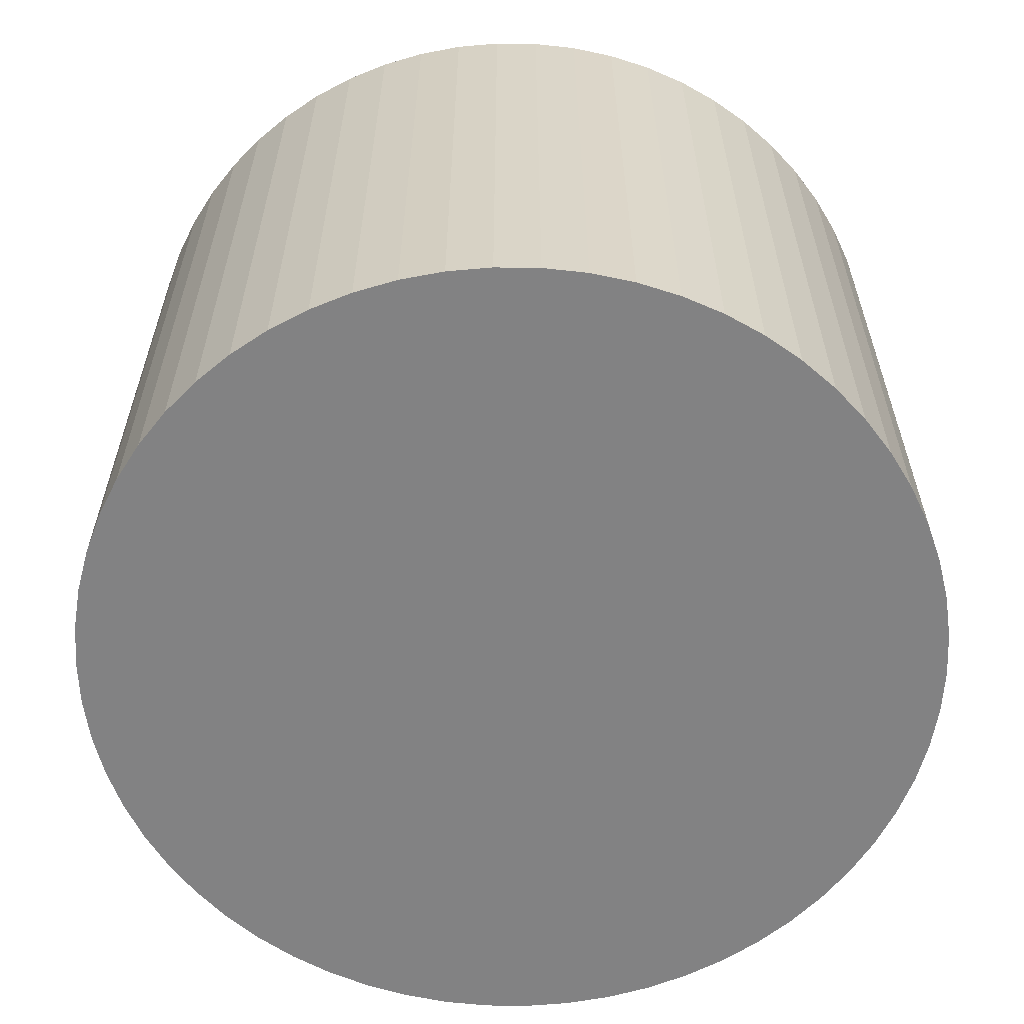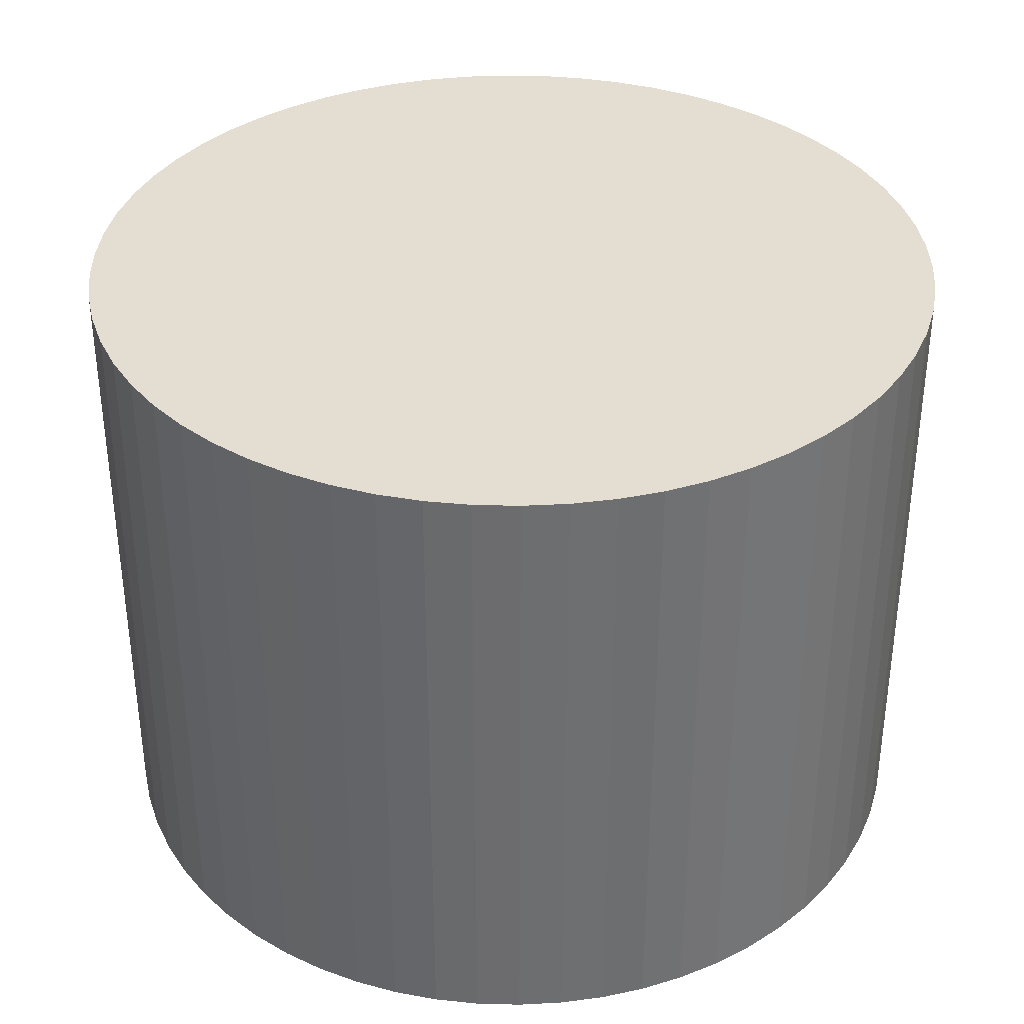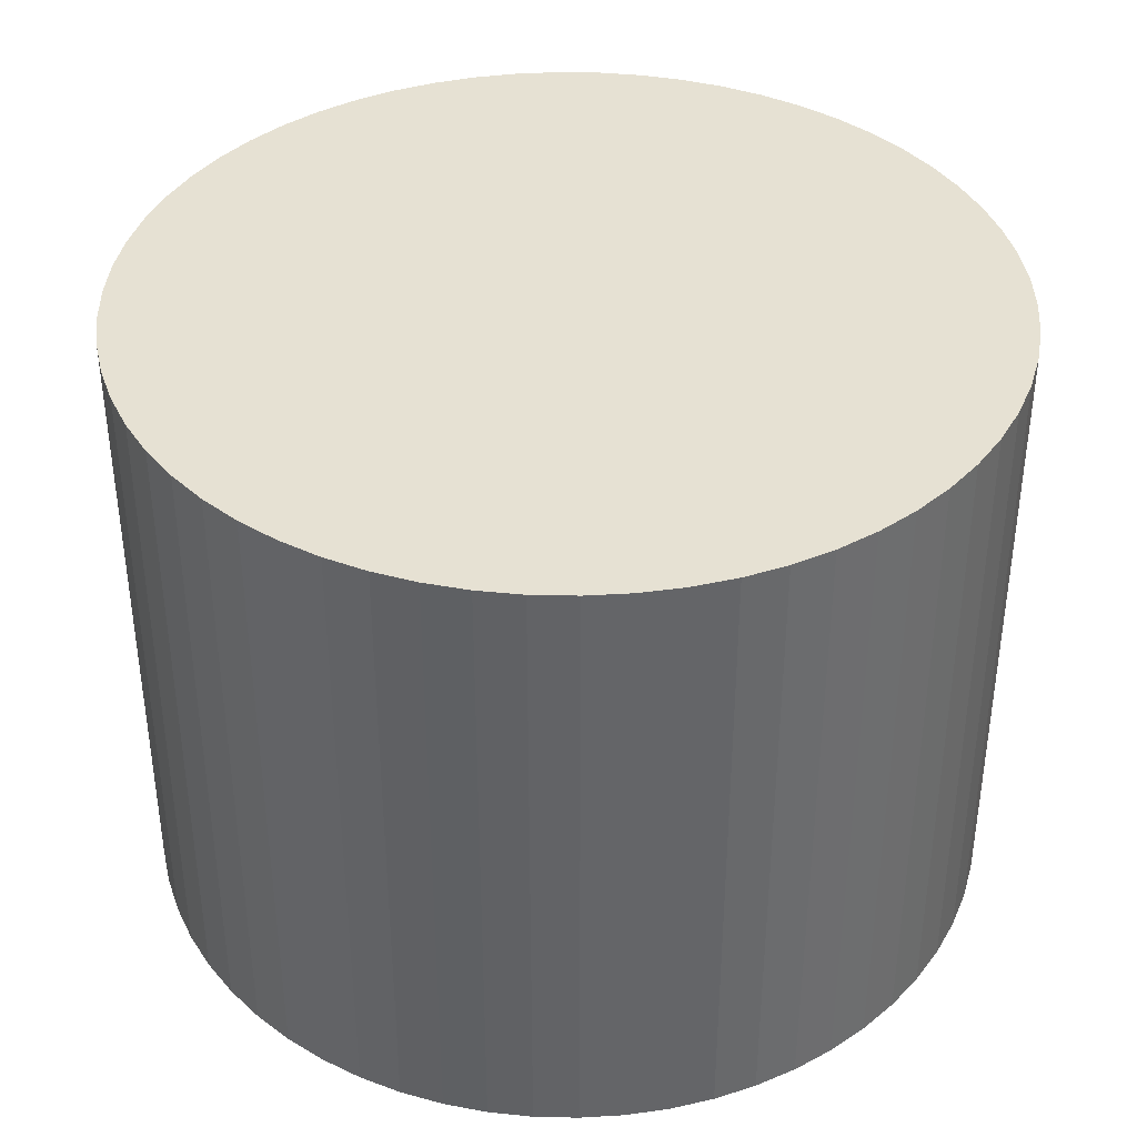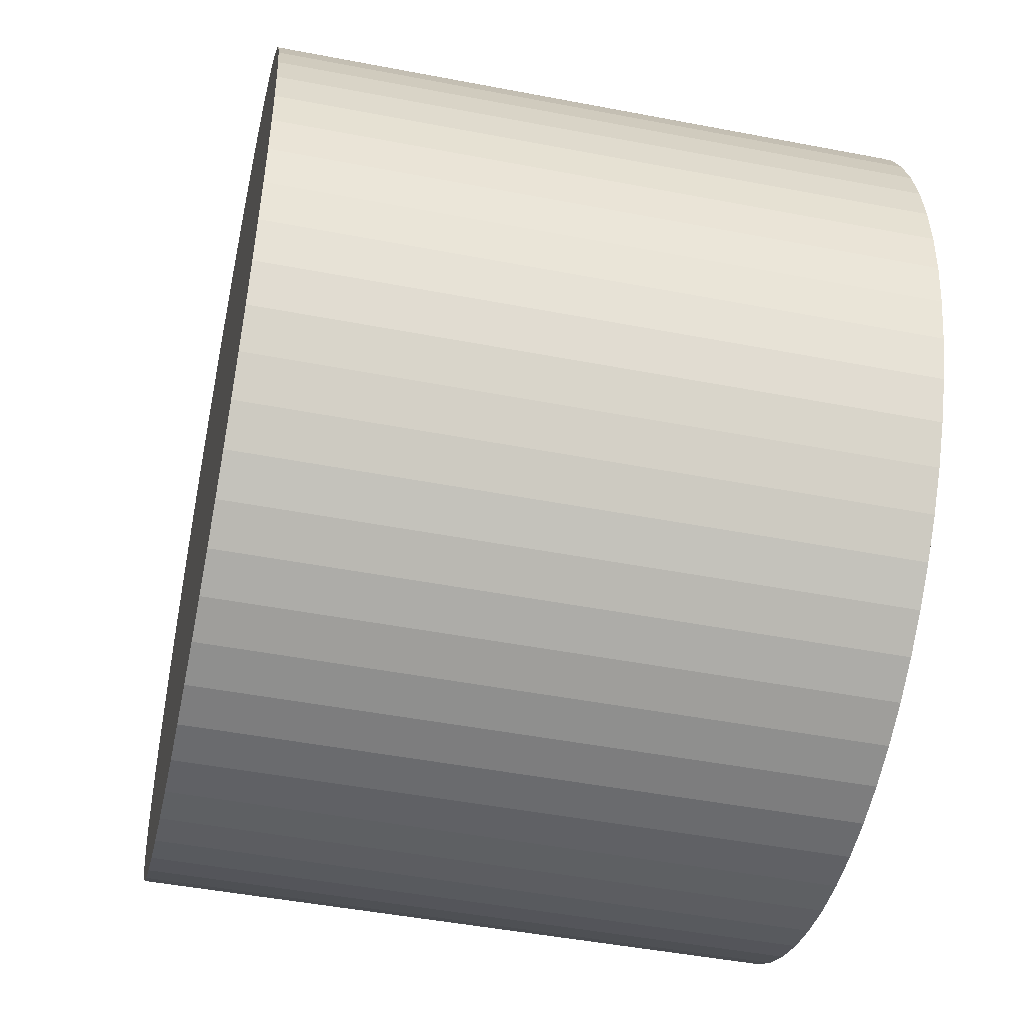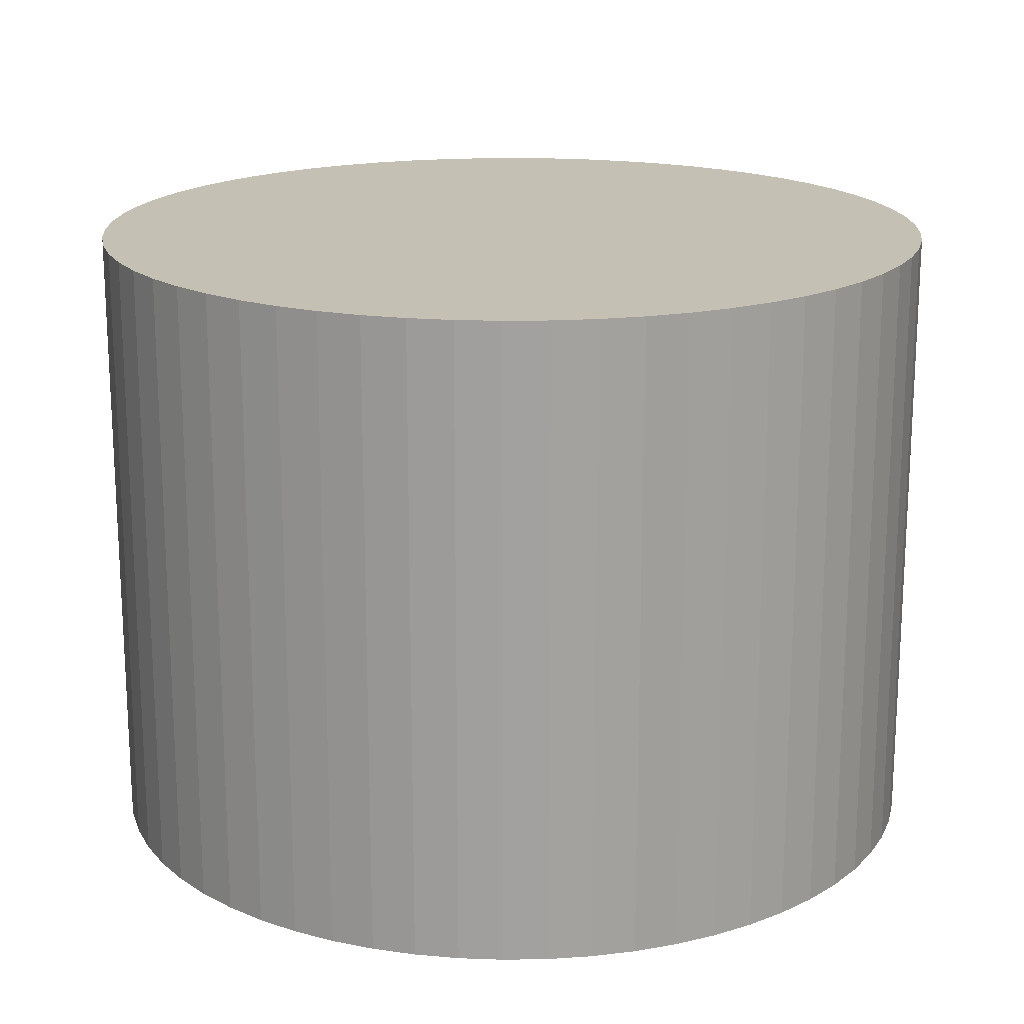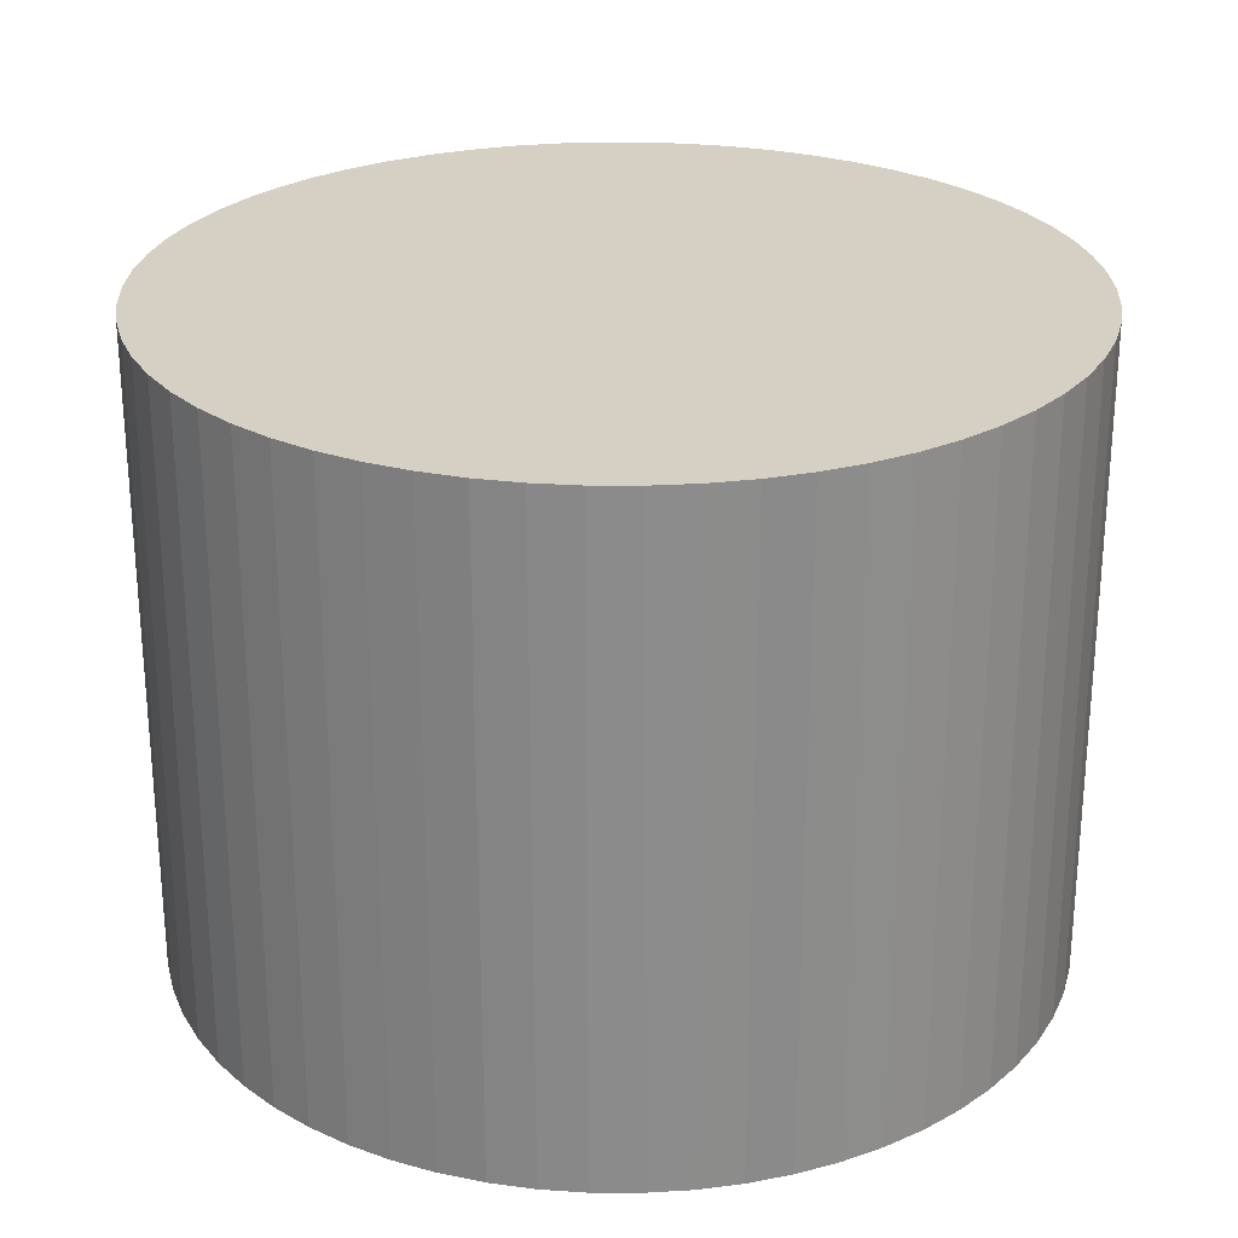
<metadata>
{"format":"obj","ext":"obj","renderer":"f3d","projection":"perspective","resolution":1024,"background":"white","views":[{"elev":-60.9,"azim":45.8,"up":"+Y"},{"elev":36.0,"azim":-154.9,"up":"+Y"},{"elev":38.9,"azim":-50.7,"up":"+Y"},{"elev":-47.7,"azim":77.8,"up":"+Z"},{"elev":18.0,"azim":131.8,"up":"+Y"},{"elev":26.1,"azim":-179.6,"up":"+Y"}]}
</metadata>
<code>
v  0.144 10.44 1.416
v  0 10.44 6.391e-16
v  0.036 10.44 0.711
v  0.036 10.44 -0.712
v  0.322 10.44 2.105
v  0.57 10.44 2.773
v  0.144 10.44 -1.416
v  0.322 10.44 -2.106
v  0.883 10.44 3.413
v  1.26 10.44 4.018
v  0.57 10.44 -2.774
v  1.696 10.44 4.581
v  0.884 10.44 -3.413
v  2.187 10.44 5.098
v  1.26 10.44 -4.018
v  1.696 10.44 -4.581
v  2.728 10.44 5.562
v  2.187 10.44 -5.098
v  3.313 10.44 5.969
v  2.728 10.44 -5.562
v  3.936 10.44 6.314
v  3.313 10.44 -5.969
v  4.59 10.44 6.595
v  5.27 10.44 6.809
v  3.936 10.44 -6.315
v  5.968 10.44 6.952
v  4.59 10.44 -6.595
v  5.27 10.44 -6.809
v  6.677 10.44 7.024
v  5.968 10.44 -6.952
v  7.389 10.44 7.024
v  6.677 10.44 -7.024
v  8.098 10.44 6.952
v  7.389 10.44 -7.024
v  8.796 10.44 6.809
v  8.098 10.44 -6.952
v  9.476 10.44 6.595
v  8.796 10.44 -6.809
v  10.13 10.44 6.314
v  10.75 10.44 5.969
v  9.476 10.44 -6.595
v  11.34 10.44 5.562
v  10.13 10.44 -6.315
v  10.75 10.44 -5.969
v  11.88 10.44 5.098
v  11.34 10.44 -5.562
v  12.37 10.44 4.581
v  12.81 10.44 4.018
v  11.88 10.44 -5.098
v  12.37 10.44 -4.581
v  13.18 10.44 3.413
v  13.5 10.44 2.774
v  12.81 10.44 -4.018
v  13.74 10.44 2.106
v  13.18 10.44 -3.413
v  13.5 10.44 -2.774
v  13.92 10.44 1.416
v  13.74 10.44 -2.106
v  14.03 10.44 0.712
v  14.07 10.44 6.391e-16
v  13.92 10.44 -1.416
v  14.03 10.44 -0.712
v  3.936 3.867e-16 -6.315
v  3.313 3.655e-16 -5.969
v  2.728 3.406e-16 -5.562
v  2.187 3.122e-16 -5.098
v  1.696 2.805e-16 -4.581
v  1.26 2.46e-16 -4.018
v  0.884 2.09e-16 -3.413
v  0.57 1.699e-16 -2.774
v  4.59 4.038e-16 -6.595
v  0.322 1.29e-16 -2.106
v  0.144 8.67e-17 -1.416
v  0.036 4.36e-17 -0.712
v  0 0 0
v  0.036 -4.354e-17 0.711
v  0.144 -8.67e-17 1.416
v  0.322 -1.289e-16 2.105
v  0.57 -1.698e-16 2.773
v  0.883 -2.09e-16 3.413
v  1.26 -2.46e-16 4.018
v  1.696 -2.805e-16 4.581
v  2.187 -3.122e-16 5.098
v  2.728 -3.406e-16 5.562
v  3.313 -3.655e-16 5.969
v  3.936 -3.866e-16 6.314
v  4.59 -4.038e-16 6.595
v  5.27 -4.169e-16 6.809
v  5.968 -4.257e-16 6.952
v  6.677 -4.301e-16 7.024
v  7.389 -4.301e-16 7.024
v  8.098 -4.257e-16 6.952
v  8.796 -4.169e-16 6.809
v  9.476 -4.038e-16 6.595
v  10.13 -3.866e-16 6.314
v  10.75 -3.655e-16 5.969
v  11.34 -3.406e-16 5.562
v  11.88 -3.122e-16 5.098
v  12.37 -2.805e-16 4.581
v  12.81 -2.46e-16 4.018
v  13.18 -2.09e-16 3.413
v  13.5 -1.699e-16 2.774
v  13.74 -1.29e-16 2.106
v  13.92 -8.67e-17 1.416
v  14.03 -4.36e-17 0.712
v  14.07 0 0
v  14.03 4.36e-17 -0.712
v  13.92 8.67e-17 -1.416
v  13.74 1.29e-16 -2.106
v  13.5 1.699e-16 -2.774
v  13.18 2.09e-16 -3.413
v  12.81 2.46e-16 -4.018
v  12.37 2.805e-16 -4.581
v  11.88 3.122e-16 -5.098
v  11.34 3.406e-16 -5.562
v  10.75 3.655e-16 -5.969
v  10.13 3.867e-16 -6.315
v  9.476 4.038e-16 -6.595
v  8.796 4.169e-16 -6.809
v  8.098 4.257e-16 -6.952
v  7.389 4.301e-16 -7.024
v  6.677 4.301e-16 -7.024
v  5.968 4.257e-16 -6.952
v  5.27 4.169e-16 -6.809
g defaultobject
f 1 2 3
f 2 1 4
f 4 1 5
f 4 5 6
f 4 6 7
f 7 6 8
f 8 6 9
f 8 9 10
f 8 10 11
f 11 10 12
f 11 12 13
f 13 12 14
f 13 14 15
f 15 14 16
f 16 14 17
f 16 17 18
f 18 17 19
f 18 19 20
f 20 19 21
f 20 21 22
f 22 21 23
f 22 23 24
f 22 24 25
f 25 24 26
f 25 26 27
f 27 26 28
f 28 26 29
f 28 29 30
f 30 29 31
f 30 31 32
f 32 31 33
f 32 33 34
f 34 33 35
f 34 35 36
f 36 35 37
f 36 37 38
f 38 37 39
f 38 39 40
f 38 40 41
f 41 40 42
f 41 42 43
f 43 42 44
f 44 42 45
f 44 45 46
f 46 45 47
f 46 47 48
f 46 48 49
f 49 48 50
f 50 48 51
f 50 51 52
f 50 52 53
f 53 52 54
f 53 54 55
f 55 54 56
f 56 54 57
f 56 57 58
f 58 57 59
f 58 59 60
f 58 60 61
f 61 60 62
f 63 22 25
f 22 63 64
f 64 20 22
f 20 64 65
f 65 18 20
f 18 65 66
f 66 16 18
f 16 66 67
f 67 15 16
f 15 67 68
f 68 13 15
f 13 68 69
f 69 11 13
f 11 69 70
f 71 25 27
f 25 71 63
f 70 8 11
f 8 70 72
f 72 7 8
f 7 72 73
f 73 4 7
f 4 73 74
f 74 2 4
f 2 74 75
f 75 3 2
f 3 75 76
f 76 1 3
f 1 76 77
f 77 5 1
f 5 77 78
f 78 6 5
f 6 78 79
f 79 9 6
f 9 79 80
f 80 10 9
f 10 80 81
f 81 12 10
f 12 81 82
f 82 14 12
f 14 82 83
f 83 17 14
f 17 83 84
f 84 19 17
f 19 84 85
f 85 21 19
f 21 85 86
f 86 23 21
f 23 86 87
f 87 24 23
f 24 87 88
f 88 26 24
f 26 88 89
f 89 29 26
f 29 89 90
f 90 31 29
f 31 90 91
f 91 33 31
f 33 91 92
f 92 35 33
f 35 92 93
f 93 37 35
f 37 93 94
f 94 39 37
f 39 94 95
f 95 40 39
f 40 95 96
f 96 42 40
f 42 96 97
f 97 45 42
f 45 97 98
f 98 47 45
f 47 98 99
f 99 48 47
f 48 99 100
f 100 51 48
f 51 100 101
f 101 52 51
f 52 101 102
f 102 54 52
f 54 102 103
f 103 57 54
f 57 103 104
f 104 59 57
f 59 104 105
f 105 60 59
f 60 105 106
f 106 62 60
f 62 106 107
f 107 61 62
f 61 107 108
f 108 58 61
f 58 108 109
f 109 56 58
f 56 109 110
f 110 55 56
f 55 110 111
f 111 53 55
f 53 111 112
f 112 50 53
f 50 112 113
f 113 49 50
f 49 113 114
f 114 46 49
f 46 114 115
f 115 44 46
f 44 115 116
f 116 43 44
f 43 116 117
f 117 41 43
f 41 117 118
f 118 38 41
f 38 118 119
f 119 36 38
f 36 119 120
f 120 34 36
f 34 120 121
f 121 32 34
f 32 121 122
f 122 30 32
f 30 122 123
f 123 28 30
f 28 123 124
f 124 27 28
f 27 124 71
f 124 63 71
f 63 124 64
f 64 124 123
f 64 123 65
f 65 123 122
f 65 122 66
f 66 122 121
f 66 121 67
f 67 121 120
f 67 120 119
f 67 119 68
f 68 119 118
f 68 118 69
f 69 118 117
f 69 117 70
f 70 117 116
f 70 116 72
f 72 116 115
f 72 115 73
f 73 115 114
f 73 114 74
f 74 114 113
f 74 113 75
f 75 113 112
f 75 112 76
f 76 112 77
f 77 112 111
f 77 111 110
f 77 110 78
f 78 110 109
f 78 109 79
f 79 109 108
f 79 108 80
f 80 108 107
f 80 107 81
f 81 107 106
f 81 106 82
f 82 106 105
f 82 105 83
f 83 105 104
f 83 104 84
f 84 104 103
f 84 103 85
f 85 103 102
f 85 102 86
f 86 102 87
f 87 102 101
f 87 101 100
f 87 100 88
f 88 100 99
f 88 99 89
f 89 99 98
f 89 98 90
f 90 98 91
f 91 98 97
f 91 97 92
f 92 97 96
f 92 96 93
f 93 96 95
f 93 95 94

</code>
